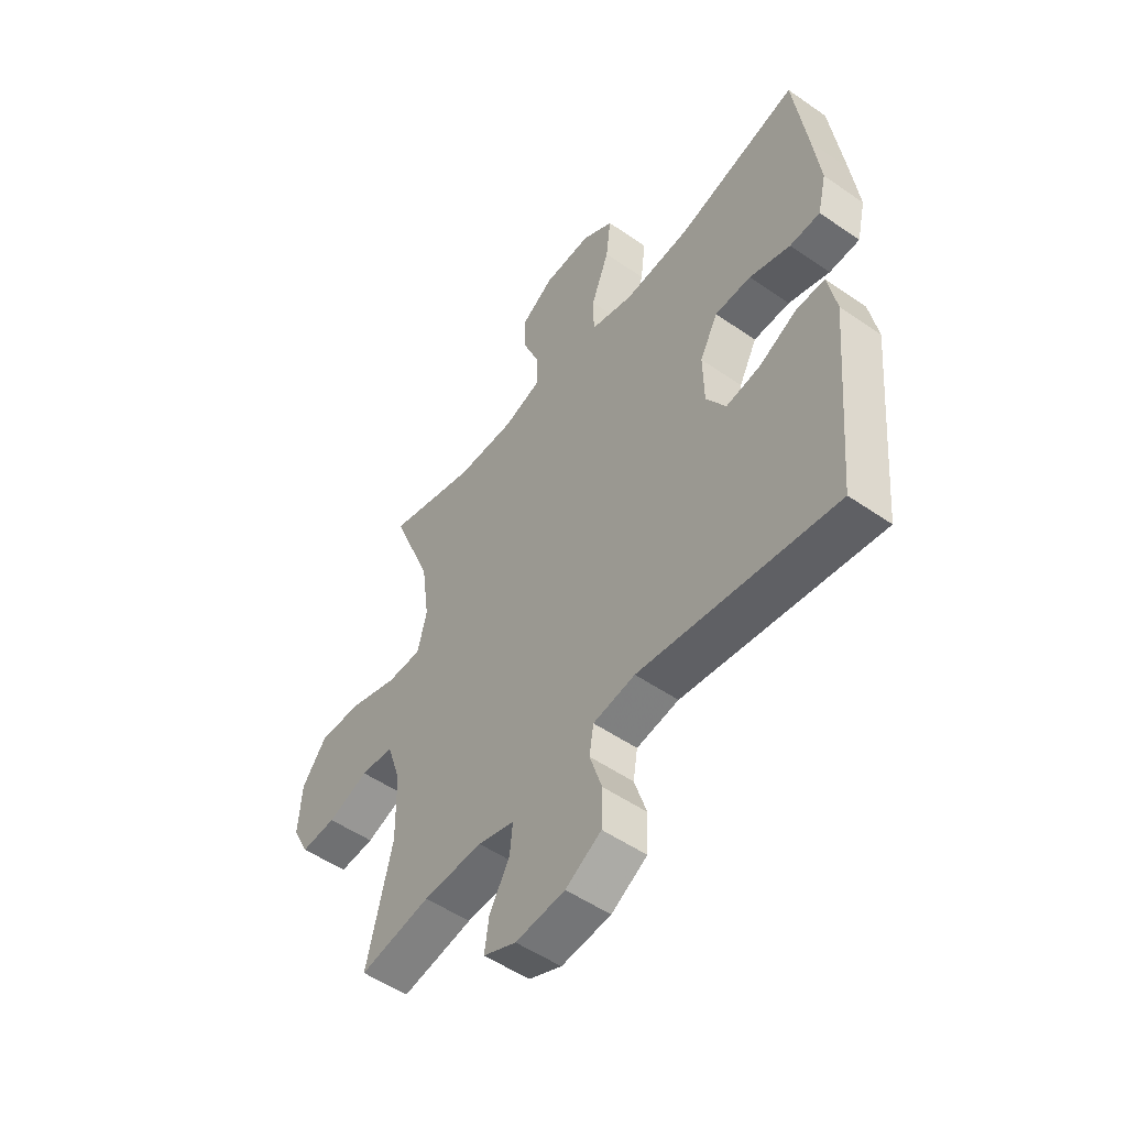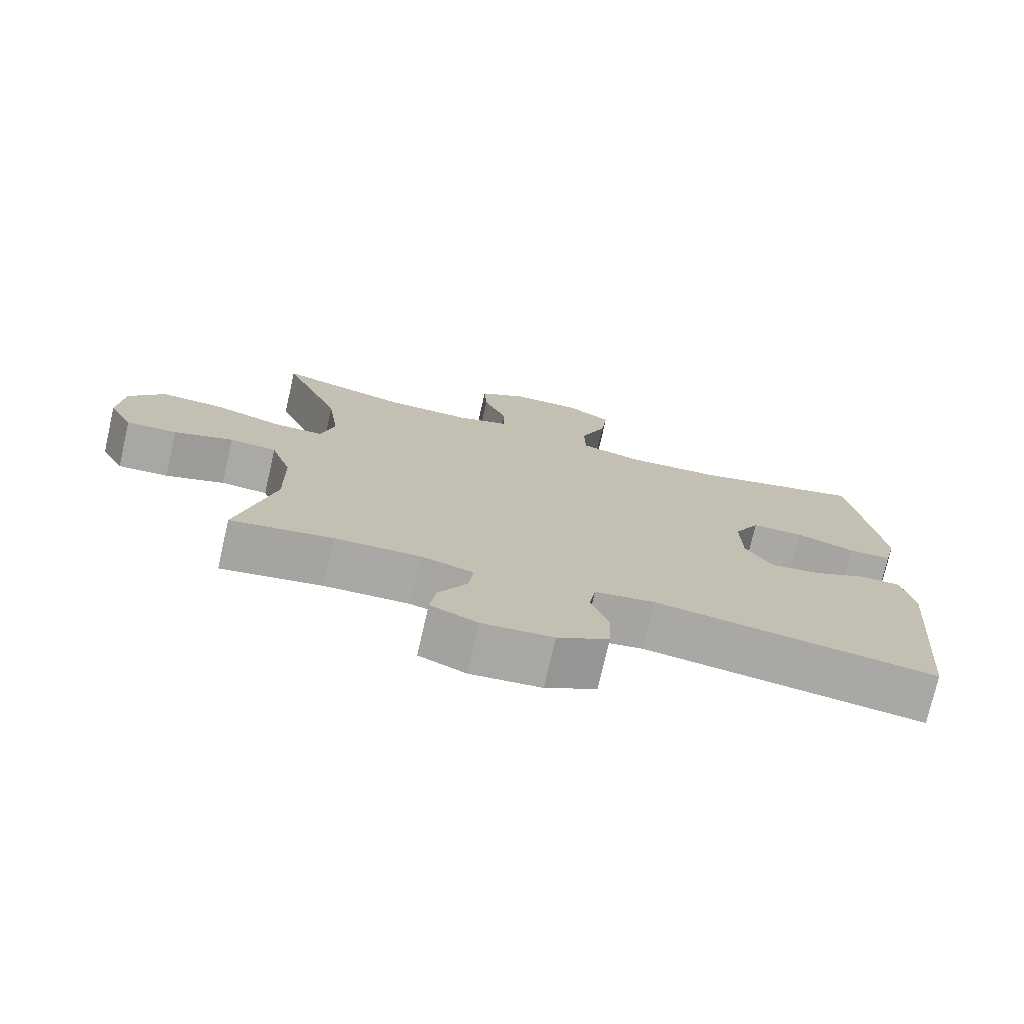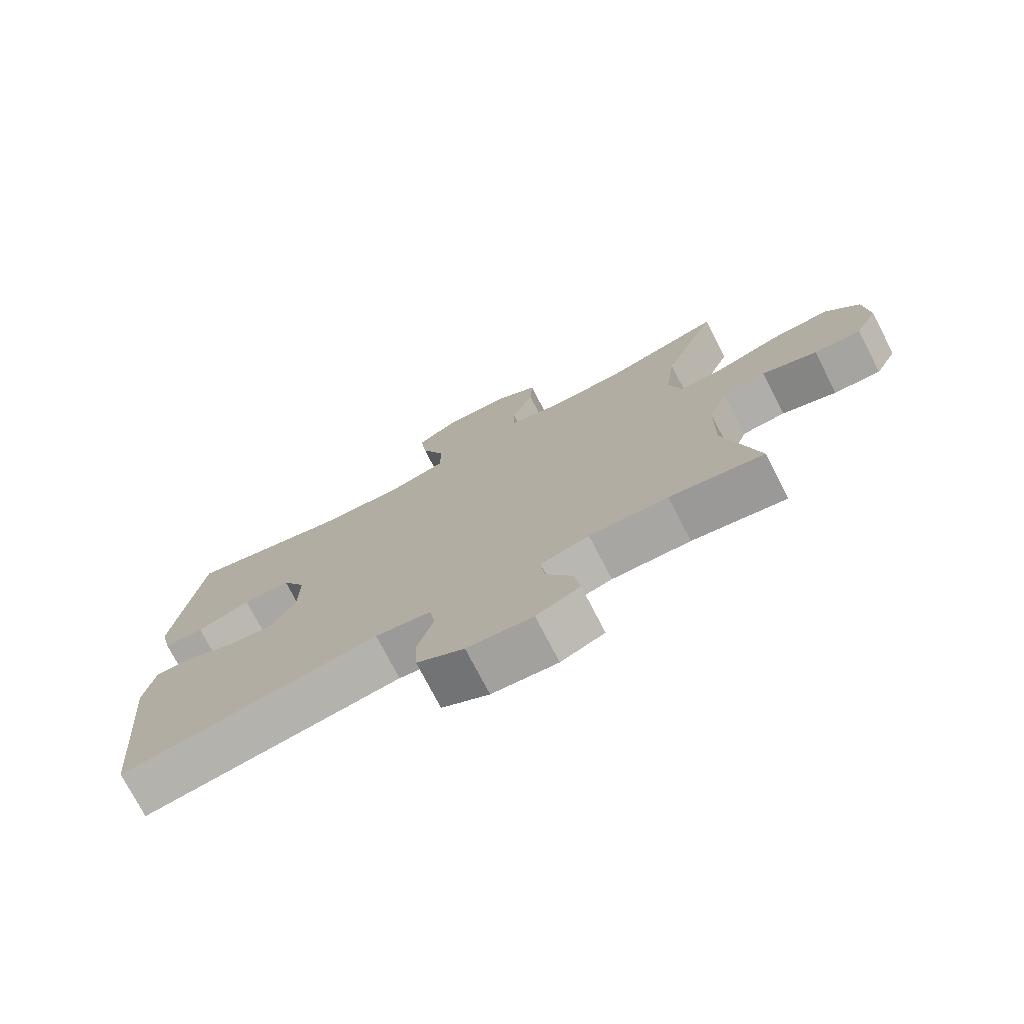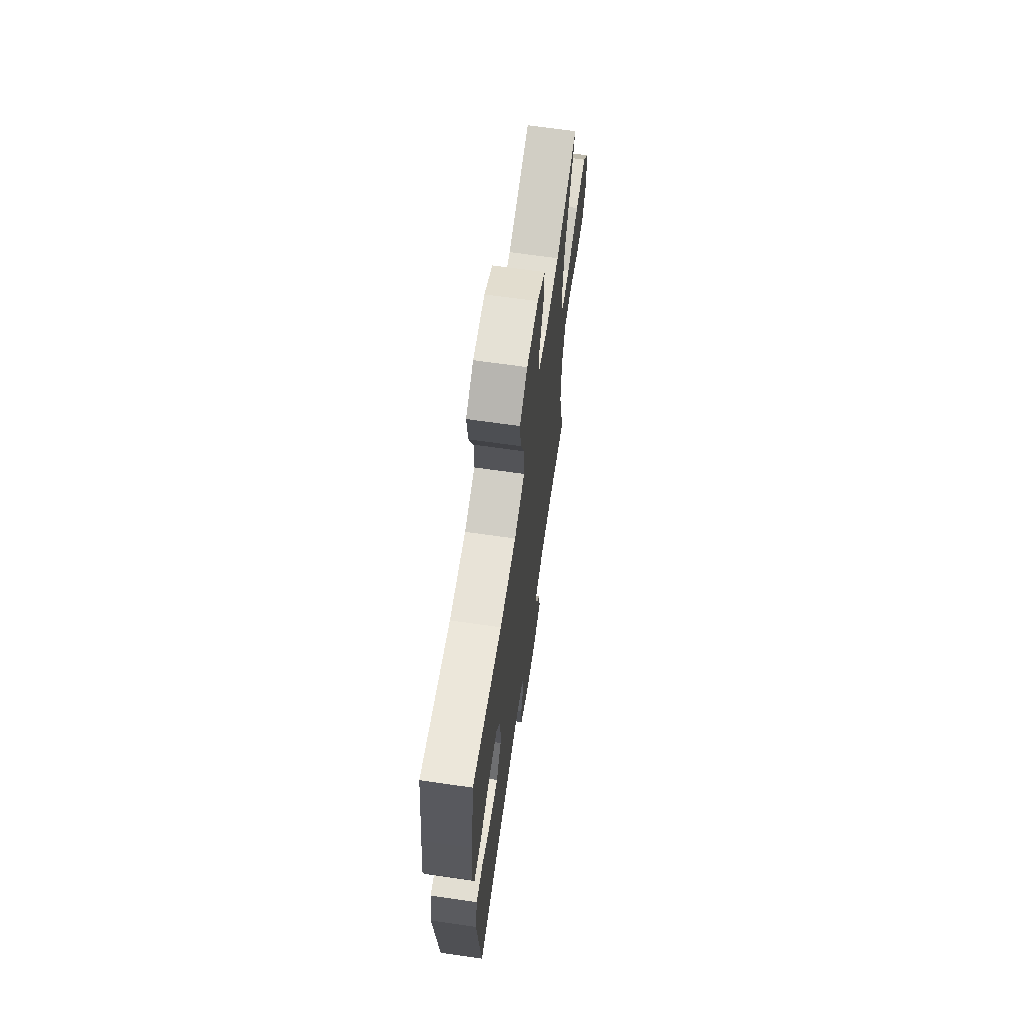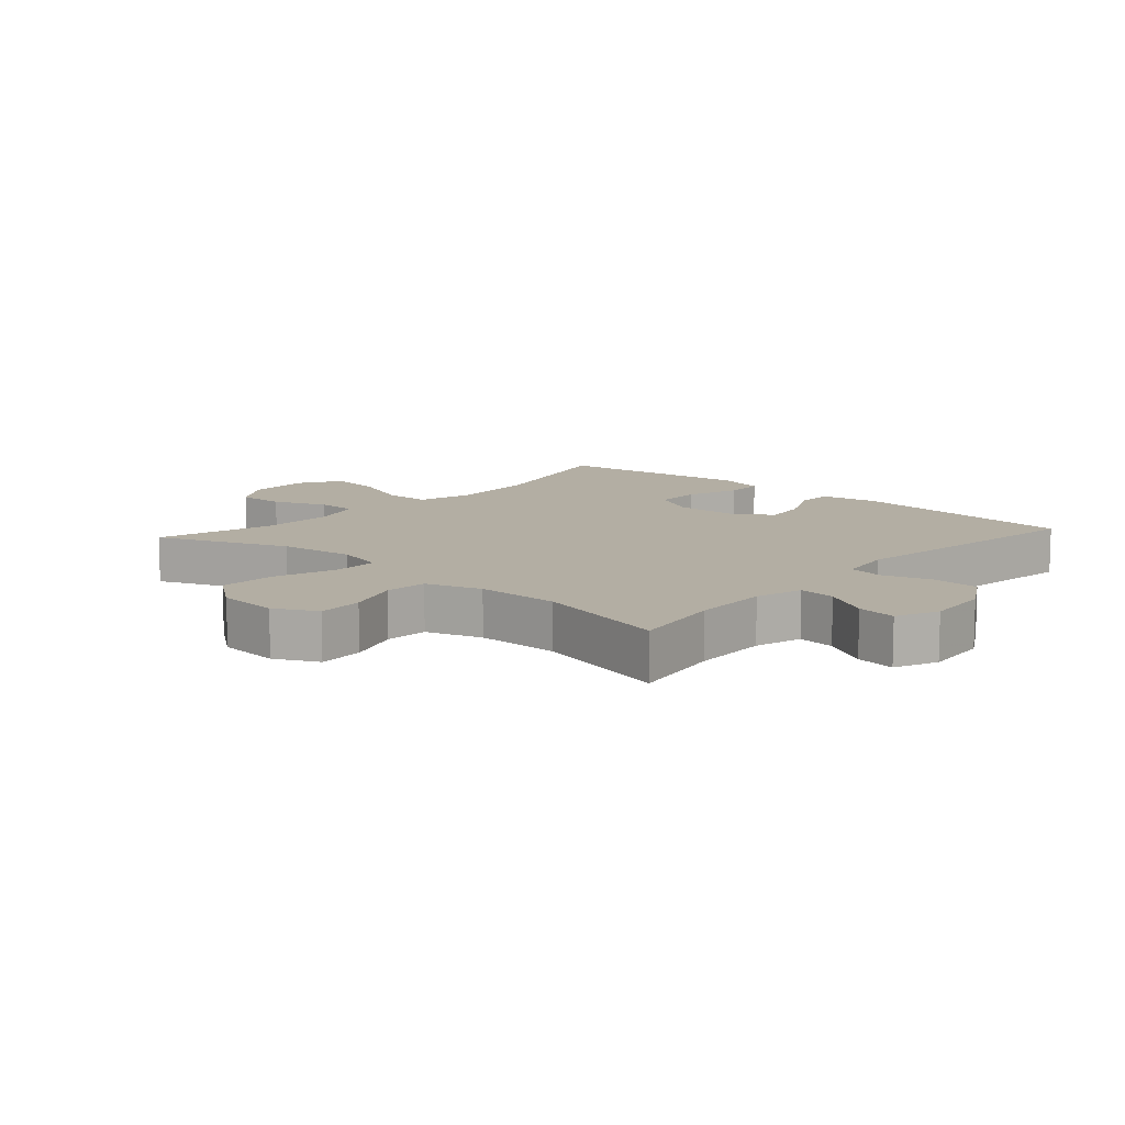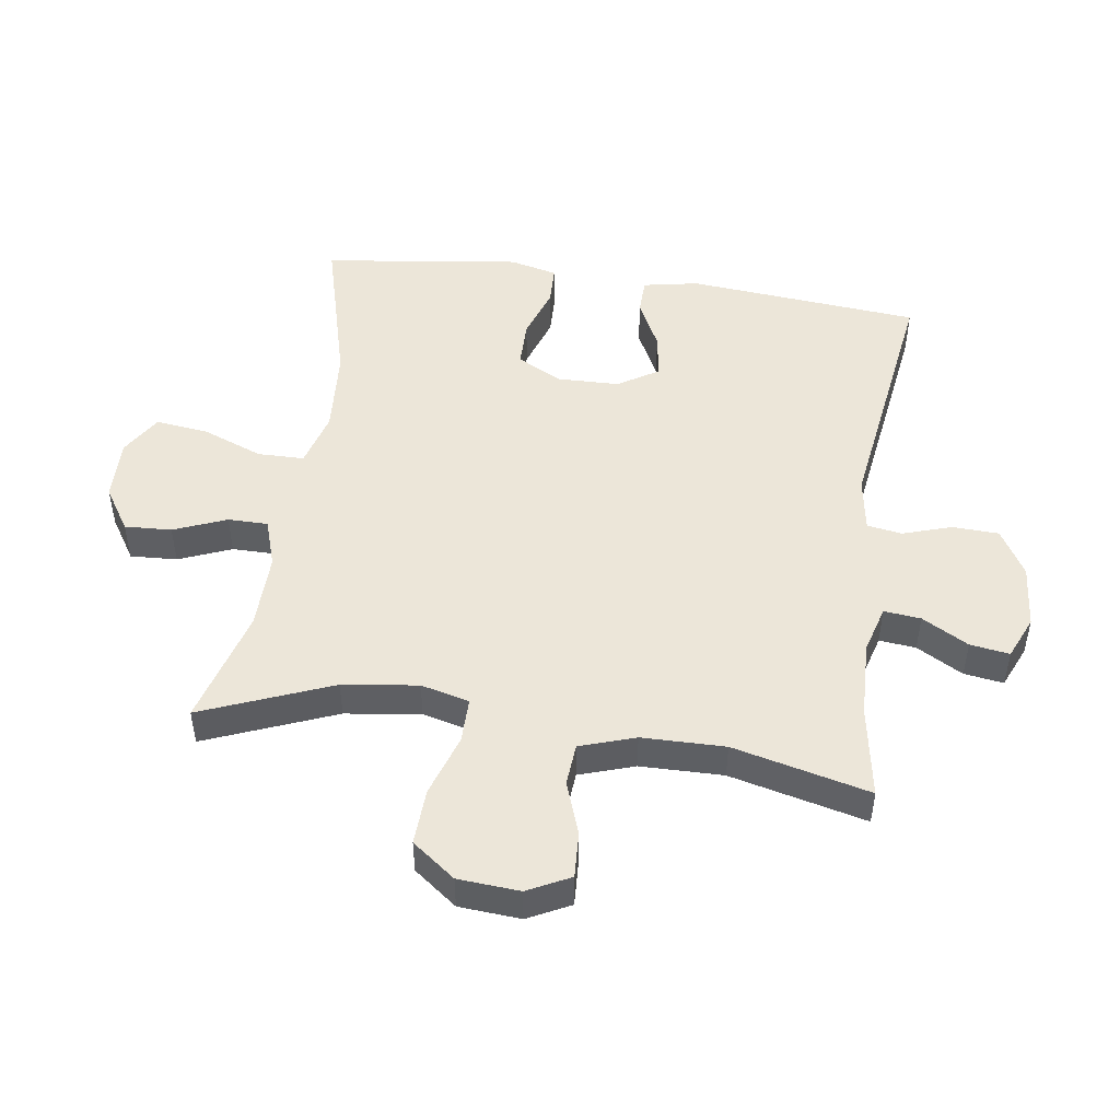
<metadata>
{"format":"obj","ext":"obj","renderer":"f3d","projection":"perspective","resolution":1024,"background":"white","views":[{"elev":-52.1,"azim":-126.8,"up":"+Z"},{"elev":-75.2,"azim":167.1,"up":"+Z"},{"elev":-75.2,"azim":27.4,"up":"+Z"},{"elev":66.8,"azim":-81.8,"up":"+Z"},{"elev":11.0,"azim":131.9,"up":"+Y"},{"elev":48.7,"azim":98.3,"up":"+Y"}]}
</metadata>
<code>
v 0.5 0.07 0.5
v 0.417 0.07 0.295
v 0.401 0.07 0.176
v 0.42 0.07 0.1
v 0.491 0.07 0.1
v 0.589 0.07 0.132
v 0.678 0.07 0.136
v 0.729 0.07 0.068
v 0.736 0.07 -0.029
v 0.702 0.07 -0.096
v 0.63 0.07 -0.092
v 0.546 0.07 -0.062
v 0.479 0.07 -0.067
v 0.45 0.07 -0.154
v 0.448 0.07 -0.285
v 0.5 0.07 -0.5
v 0.355 0.07 -0.475
v 0.234 0.07 -0.471
v 0.159 0.07 -0.492
v 0.165 0.07 -0.55
v 0.206 0.07 -0.623
v 0.215 0.07 -0.685
v 0.148 0.07 -0.714
v 0.047 0.07 -0.705
v -0.026 0.07 -0.662
v -0.029 0.07 -0.589
v -0.004 0.07 -0.512
v -0.013 0.07 -0.457
v -0.099 0.07 -0.443
v -0.5 0.07 -0.5
v -0.533 0.07 -0.133
v -0.516 0.07 -0.045
v -0.458 0.07 -0.044
v -0.38 0.07 -0.083
v -0.309 0.07 -0.094
v -0.269 0.07 -0.03
v -0.267 0.07 0.068
v -0.304 0.07 0.138
v -0.378 0.07 0.139
v -0.462 0.07 0.111
v -0.524 0.07 0.113
v -0.542 0.07 0.188
v -0.527 0.07 0.304
v -0.5 0.07 0.5
v -0.252 0.07 0.433
v -0.116 0.07 0.423
v -0.028 0.07 0.447
v -0.027 0.07 0.52
v -0.064 0.07 0.616
v -0.074 0.07 0.699
v -0.009 0.07 0.739
v 0.089 0.07 0.736
v 0.157 0.07 0.692
v 0.153 0.07 0.618
v 0.119 0.07 0.535
v 0.119 0.07 0.472
v 0.196 0.07 0.447
v 0.316 0.07 0.449
v 0.5 0 0.5
v 0.417 0 0.295
v 0.401 0 0.176
v 0.42 0 0.1
v 0.491 0 0.1
v 0.589 0 0.132
v 0.678 0 0.136
v 0.729 0 0.068
v 0.736 0 -0.029
v 0.702 0 -0.096
v 0.63 0 -0.092
v 0.546 0 -0.062
v 0.479 0 -0.067
v 0.45 0 -0.154
v 0.448 0 -0.285
v 0.5 0 -0.5
v 0.355 0 -0.475
v 0.234 0 -0.471
v 0.159 0 -0.492
v 0.165 0 -0.55
v 0.206 0 -0.623
v 0.215 0 -0.685
v 0.148 0 -0.714
v 0.047 0 -0.705
v -0.026 0 -0.662
v -0.029 0 -0.589
v -0.004 0 -0.512
v -0.013 0 -0.457
v -0.099 0 -0.443
v -0.5 0 -0.5
v -0.533 0 -0.133
v -0.516 0 -0.045
v -0.458 0 -0.044
v -0.38 0 -0.083
v -0.309 0 -0.094
v -0.269 0 -0.03
v -0.267 0 0.068
v -0.304 0 0.138
v -0.378 0 0.139
v -0.462 0 0.111
v -0.524 0 0.113
v -0.542 0 0.188
v -0.527 0 0.304
v -0.5 0 0.5
v -0.252 0 0.433
v -0.116 0 0.423
v -0.028 0 0.447
v -0.027 0 0.52
v -0.064 0 0.616
v -0.074 0 0.699
v -0.009 0 0.739
v 0.089 0 0.736
v 0.157 0 0.692
v 0.153 0 0.618
v 0.119 0 0.535
v 0.119 0 0.472
v 0.196 0 0.447
v 0.316 0 0.449
f 53 54 55
f 52 53 55
f 51 52 55
f 50 51 55
f 49 50 55
f 48 49 55
f 47 48 55 56
f 46 47 56 57
f 43 44 45
f 42 43 45
f 41 42 45
f 40 41 45
f 39 40 45
f 38 39 45 46
f 46 57 58
f 38 46 58
f 37 38 58
f 32 33 34
f 31 32 34
f 30 31 34
f 29 30 34
f 28 29 34 35
f 25 26 27
f 24 25 27
f 23 24 27
f 22 23 27
f 21 22 27
f 20 21 27
f 19 20 27 28
f 28 35 36
f 19 28 36
f 18 19 36
f 15 16 17
f 36 37 58
f 18 36 58
f 17 18 58
f 15 17 58
f 14 15 58
f 10 11 12
f 9 10 12
f 8 9 12
f 7 8 12
f 6 7 12
f 5 6 12
f 58 1 2
f 58 2 3
f 14 58 3 4
f 13 14 4 5
f 5 12 13
f 113 112 111
f 113 111 110
f 113 110 109
f 113 109 108
f 113 108 107
f 113 107 106
f 114 113 106 105
f 115 114 105 104
f 103 102 101
f 103 101 100
f 103 100 99
f 103 99 98
f 103 98 97
f 104 103 97 96
f 116 115 104
f 116 104 96
f 116 96 95
f 92 91 90
f 92 90 89
f 92 89 88
f 92 88 87
f 93 92 87 86
f 85 84 83
f 85 83 82
f 85 82 81
f 85 81 80
f 85 80 79
f 85 79 78
f 86 85 78 77
f 94 93 86
f 94 86 77
f 94 77 76
f 75 74 73
f 116 95 94
f 116 94 76
f 116 76 75
f 116 75 73
f 116 73 72
f 70 69 68
f 70 68 67
f 70 67 66
f 70 66 65
f 70 65 64
f 70 64 63
f 60 59 116
f 61 60 116
f 62 61 116 72
f 63 62 72 71
f 71 70 63
f 1 59 60 2
f 2 60 61 3
f 3 61 62 4
f 4 62 63 5
f 5 63 64 6
f 6 64 65 7
f 7 65 66 8
f 8 66 67 9
f 9 67 68 10
f 10 68 69 11
f 11 69 70 12
f 12 70 71 13
f 13 71 72 14
f 14 72 73 15
f 15 73 74 16
f 16 74 75 17
f 17 75 76 18
f 18 76 77 19
f 19 77 78 20
f 20 78 79 21
f 21 79 80 22
f 22 80 81 23
f 23 81 82 24
f 24 82 83 25
f 25 83 84 26
f 26 84 85 27
f 27 85 86 28
f 28 86 87 29
f 29 87 88 30
f 30 88 89 31
f 31 89 90 32
f 32 90 91 33
f 33 91 92 34
f 34 92 93 35
f 35 93 94 36
f 36 94 95 37
f 37 95 96 38
f 38 96 97 39
f 39 97 98 40
f 40 98 99 41
f 41 99 100 42
f 42 100 101 43
f 43 101 102 44
f 44 102 103 45
f 45 103 104 46
f 46 104 105 47
f 47 105 106 48
f 48 106 107 49
f 49 107 108 50
f 50 108 109 51
f 51 109 110 52
f 52 110 111 53
f 53 111 112 54
f 54 112 113 55
f 55 113 114 56
f 56 114 115 57
f 57 115 116 58
f 58 116 59 1

</code>
